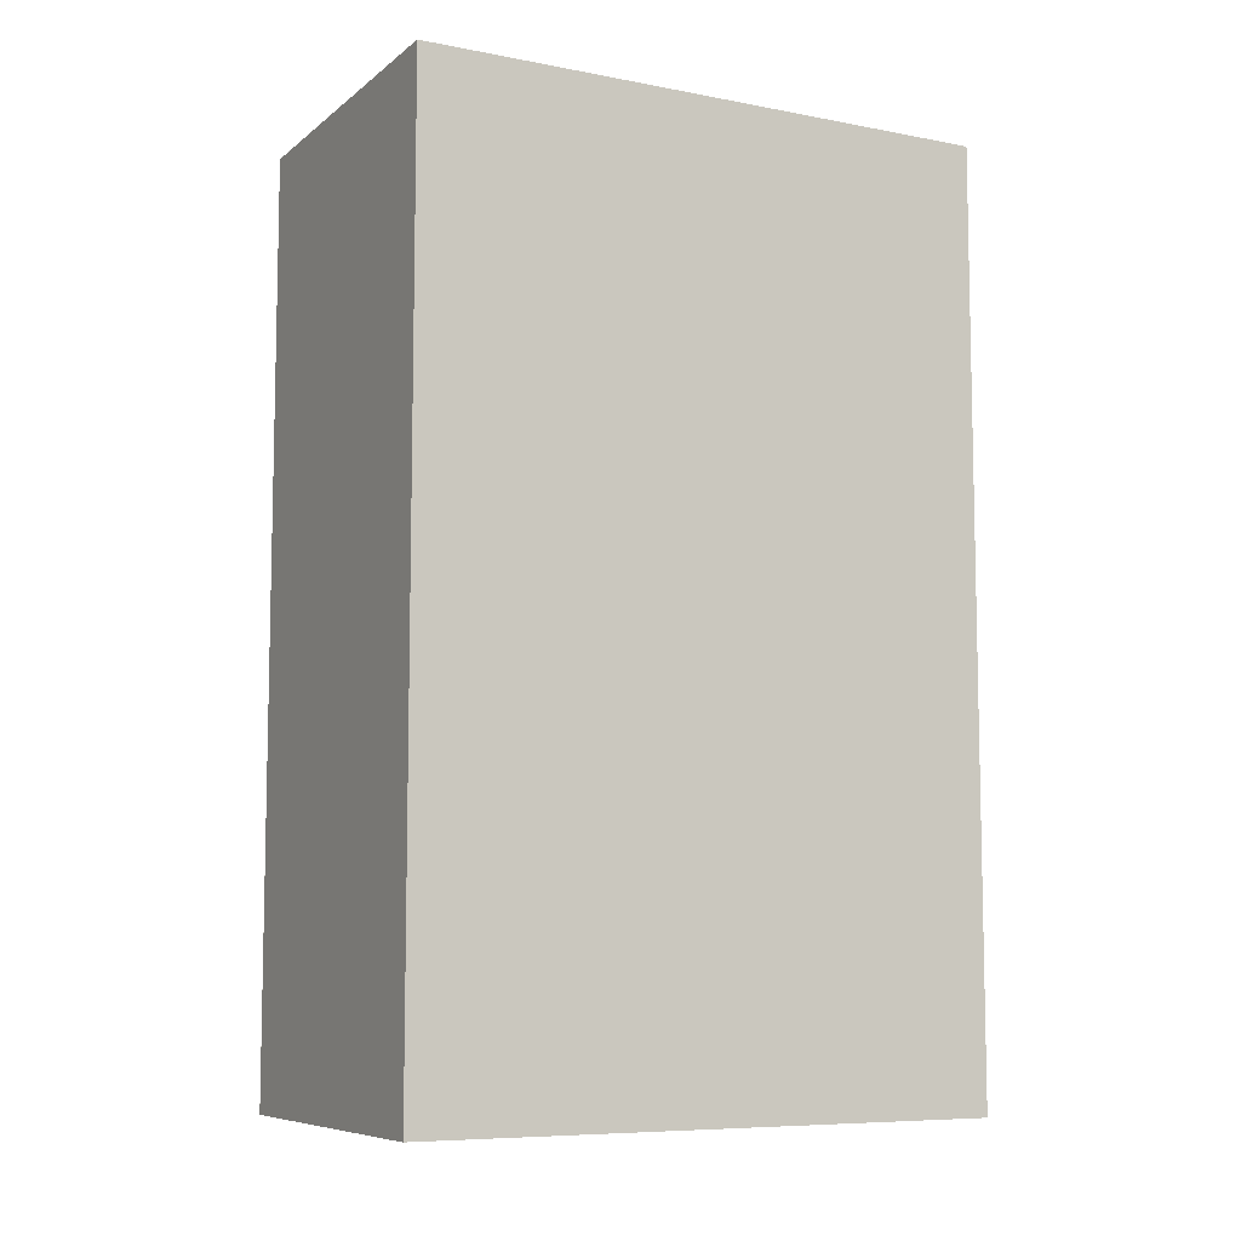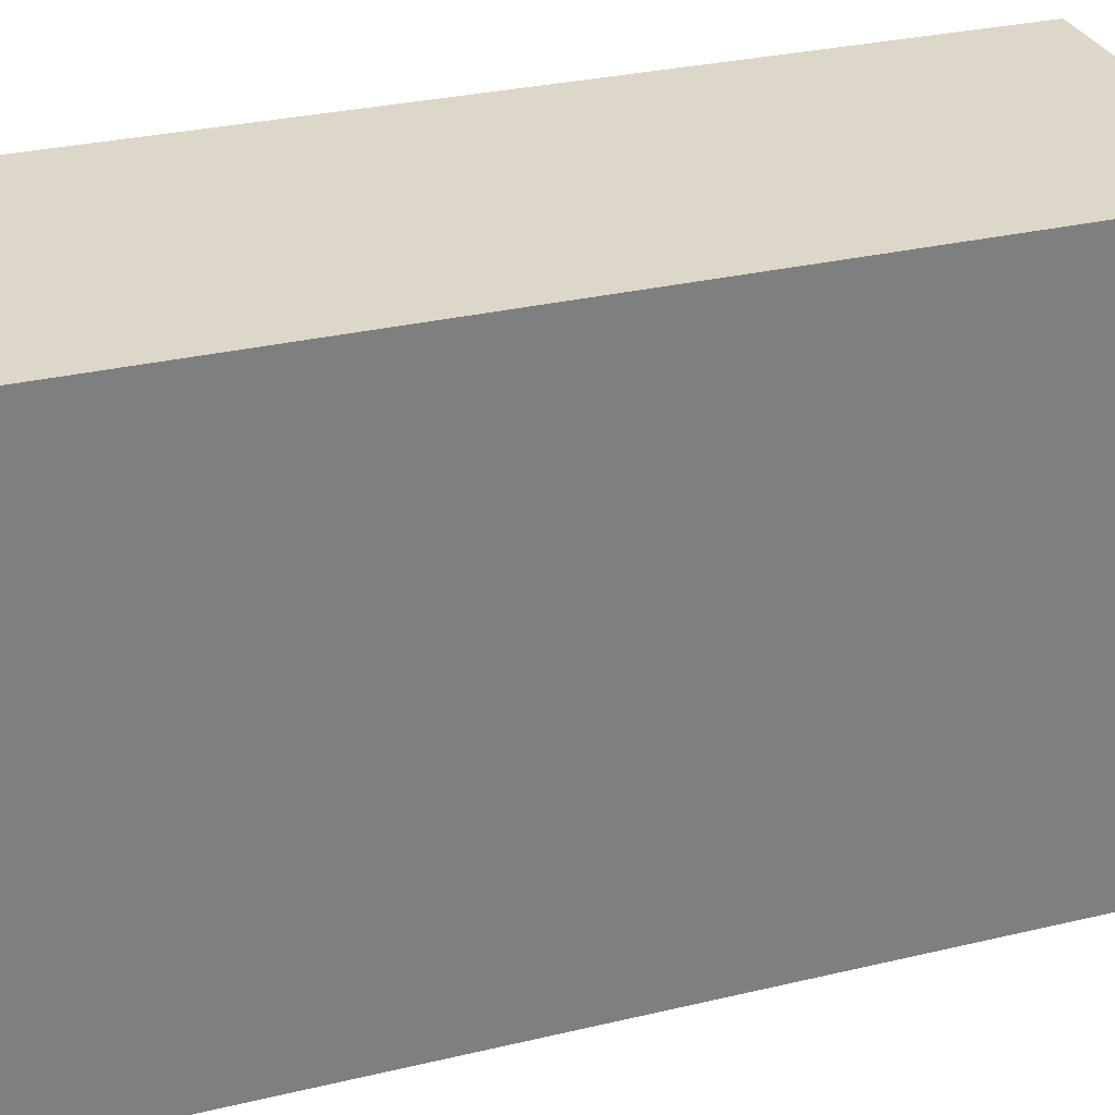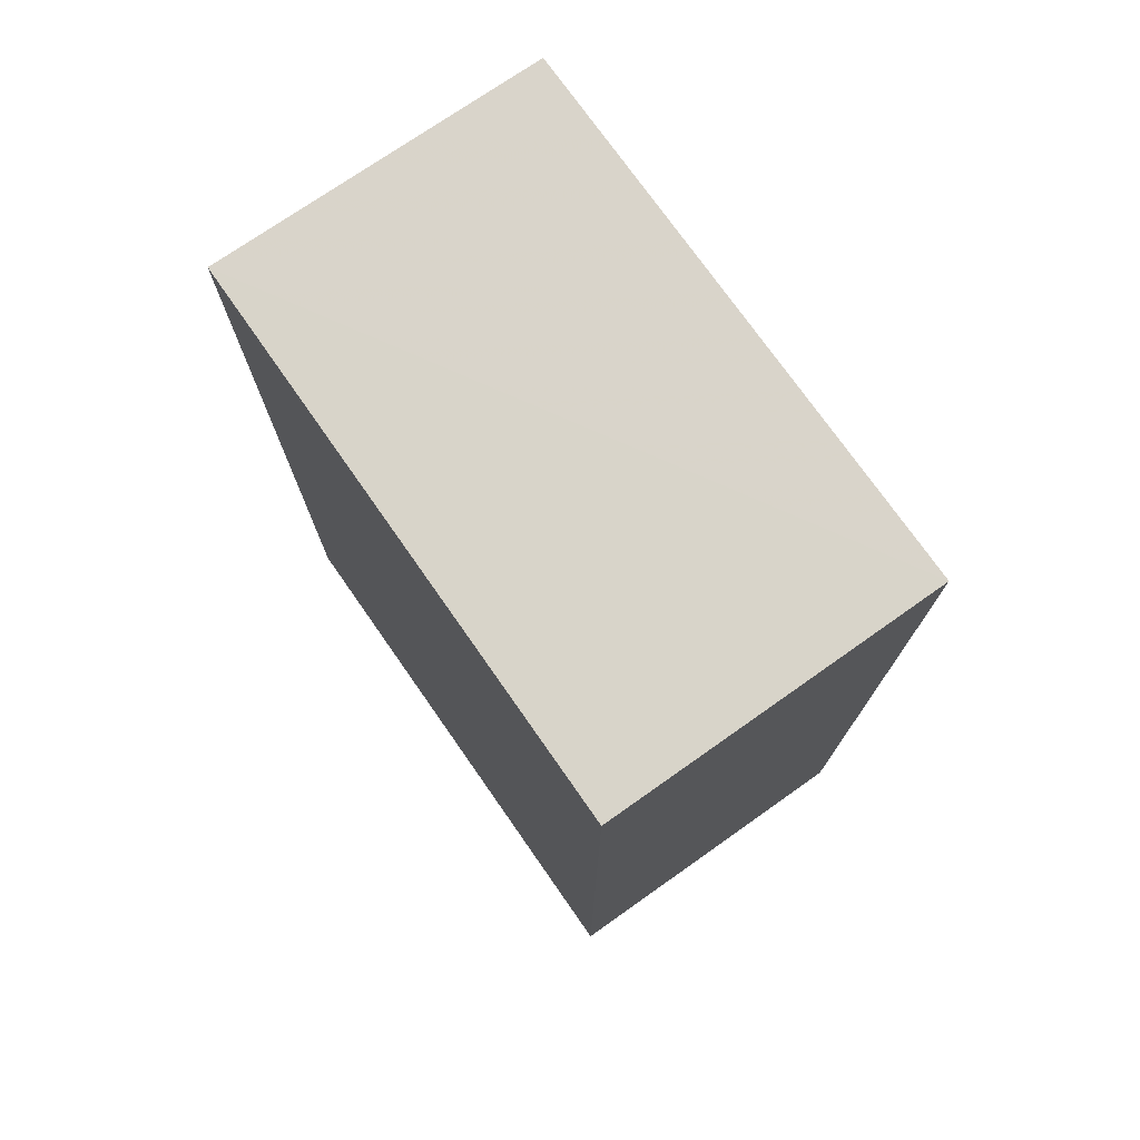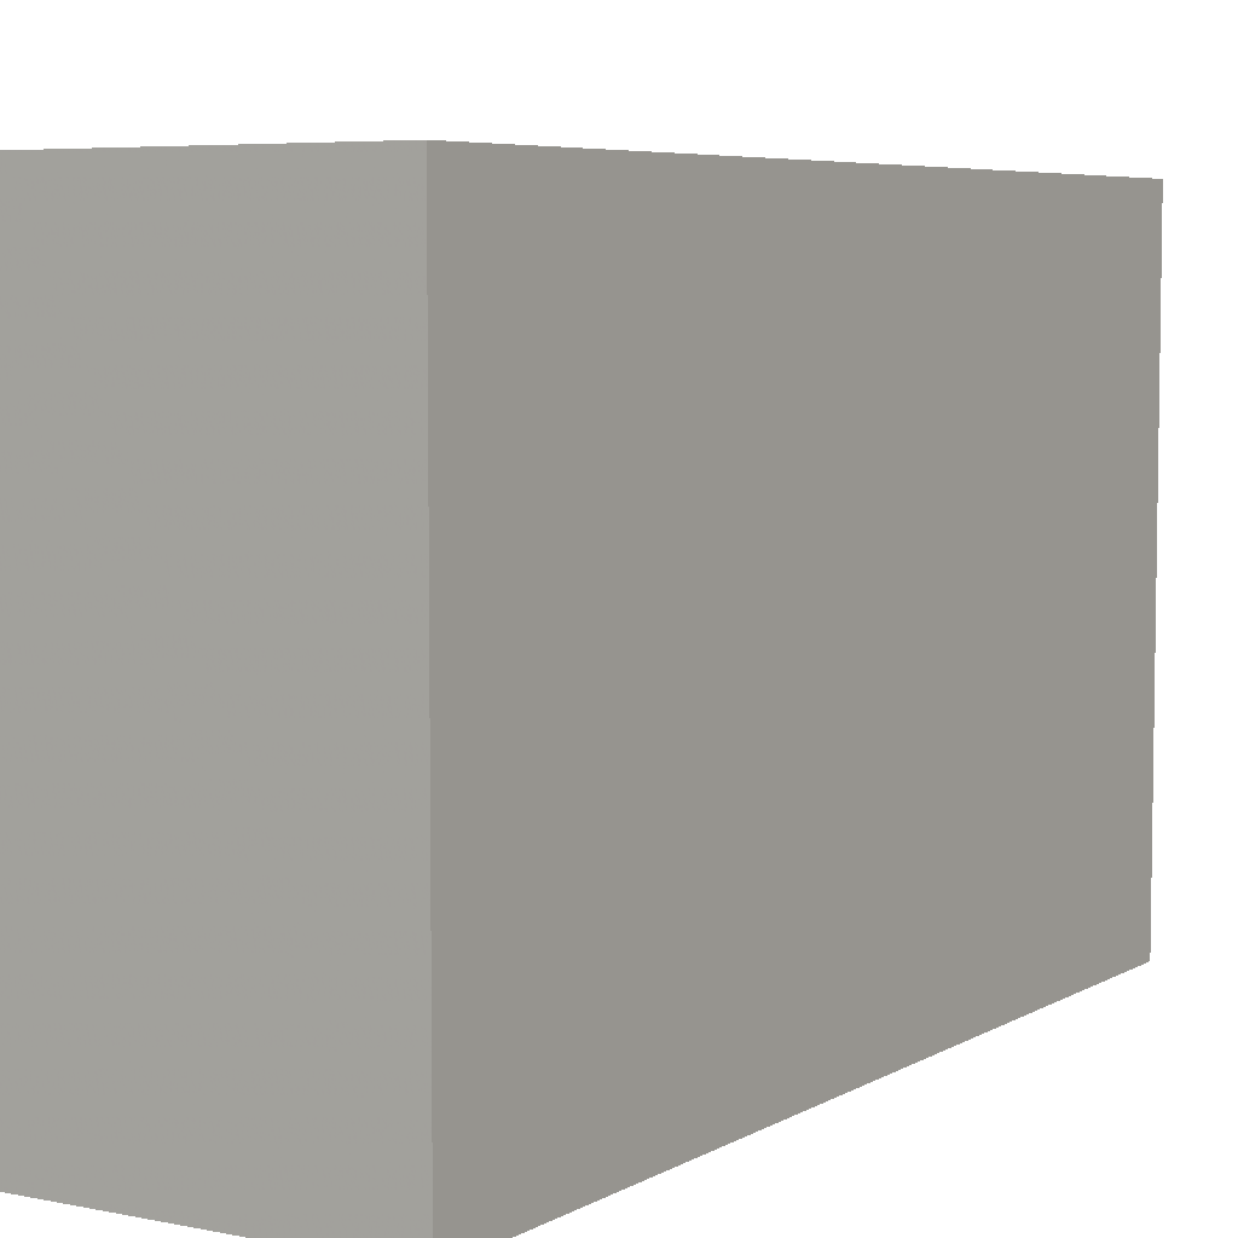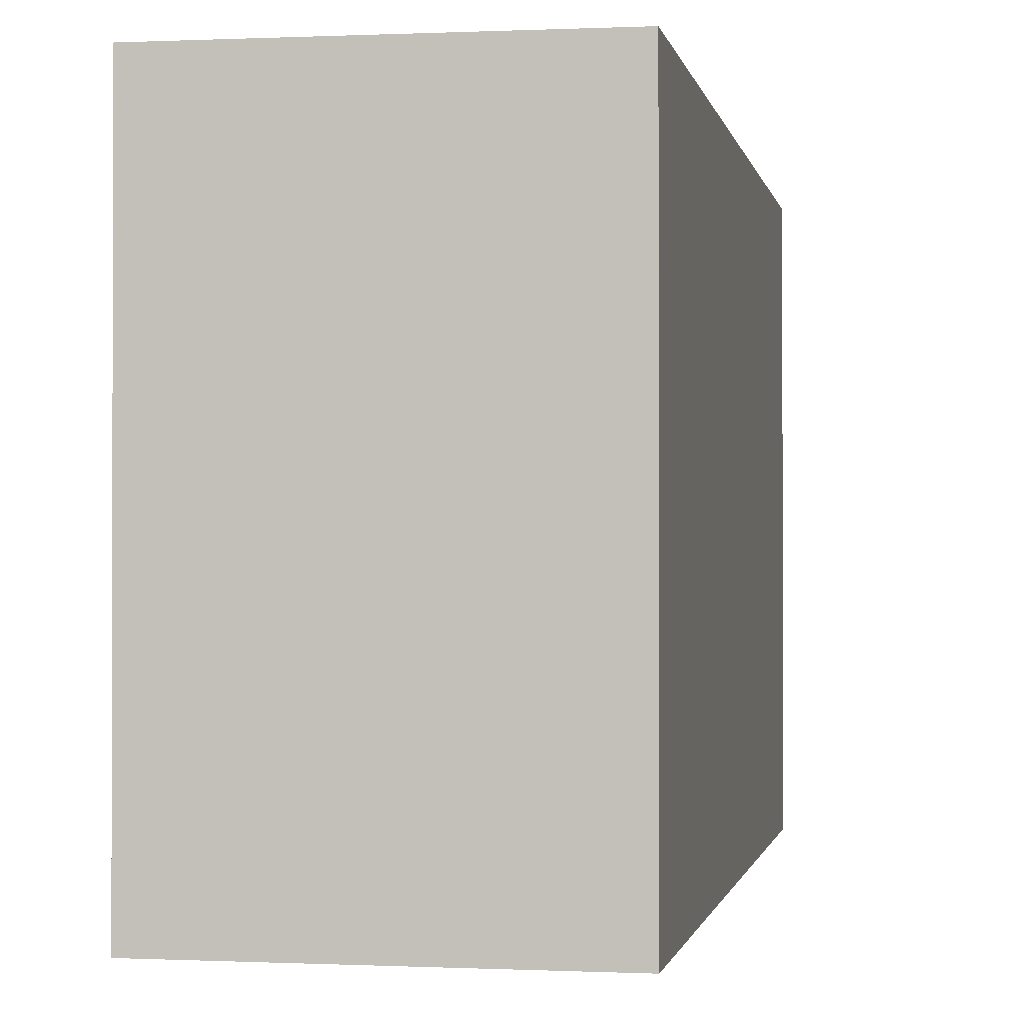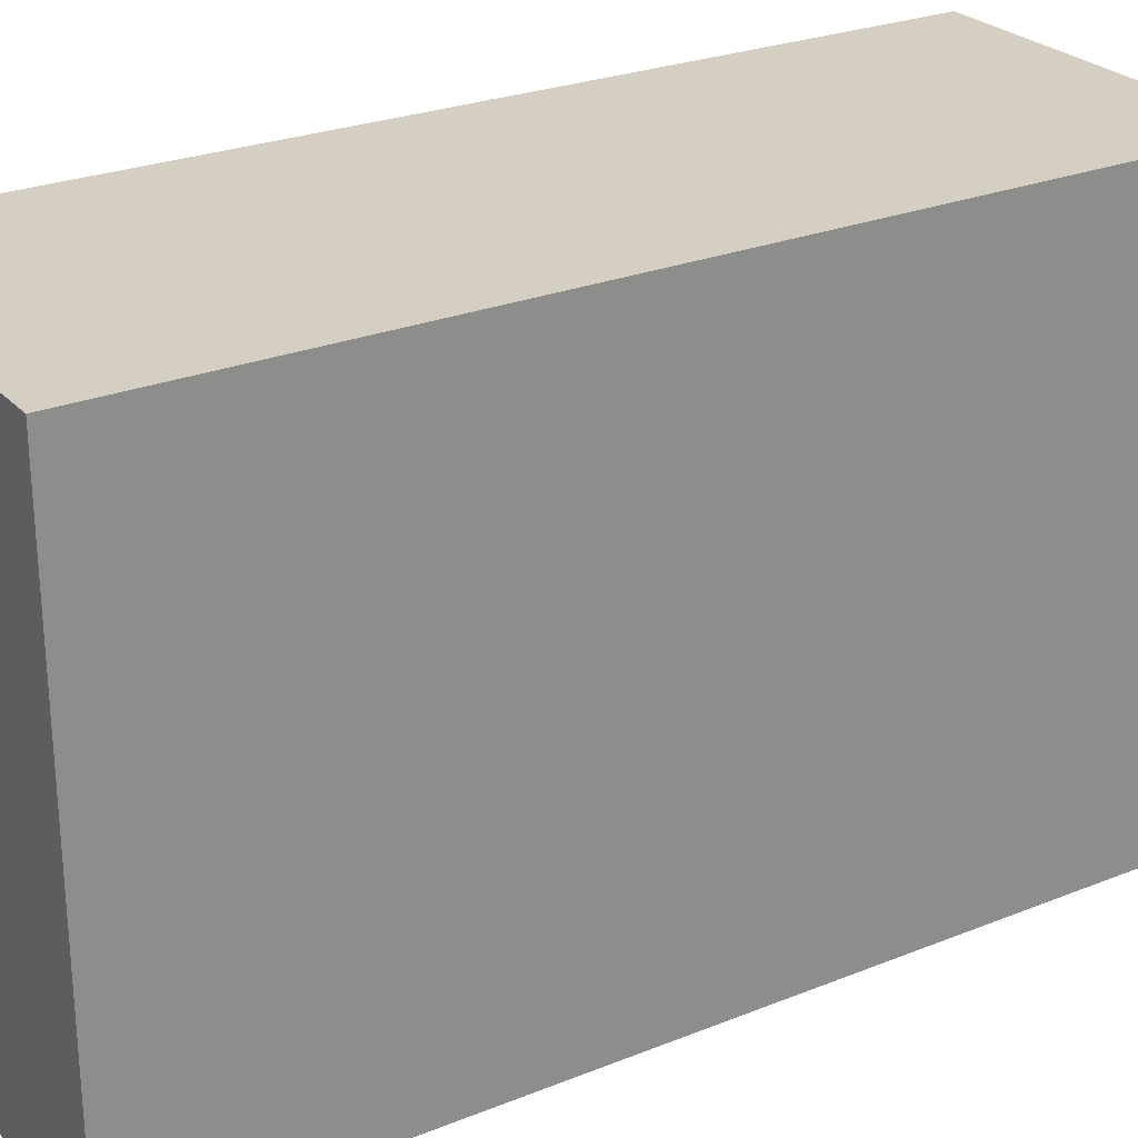
<metadata>
{"format":"obj","ext":"obj","renderer":"f3d","projection":"perspective","resolution":1024,"background":"white","views":[{"elev":-8.0,"azim":-117.8,"up":"+Z"},{"elev":30.3,"azim":-108.9,"up":"+Y"},{"elev":74.9,"azim":-35.0,"up":"+Z"},{"elev":5.9,"azim":-148.2,"up":"+Y"},{"elev":-0.9,"azim":-169.9,"up":"+Y"},{"elev":26.1,"azim":57.6,"up":"+Y"}]}
</metadata>
<code>
o 30490
v 2252 1884 14.17
v 2252 1883 14.17
v 2252 1883 14.17
v 2252 1884 14.25
v 2252 1883 14.25
v 2252 1883 14.25
v 2252 1884 14.17
v 2252 1883 14.17
v 2252 1884 14.17
v 2252 1884 14.25
v 2252 1884 14.17
v 2252 1884 14.25
v 2252 1884 14.25
v 2252 1883 14.25
v 2252 1884 14.25
v 2252 1883 14.25
v 2252 1884 14.17
v 2252 1884 14.25
v 2252 1884 14.17
v 2252 1883 14.25
v 2252 1884 14.25
v 2252 1883 14.17
v 2252 1883 14.25
v 2252 1883 14.25
v 2252 1884 14.17
v 2252 1883 14.17
v 2252 1883 14.25
v 2252 1883 14.17
v 2252 1883 14.17
f 1 2 3
f 1 4 5
f 6 2 7
f 8 9 7
f 10 7 11
f 12 13 14
f 14 15 16
f 17 15 18
f 19 20 21
f 22 23 20
f 24 25 26
f 27 28 29

</code>
